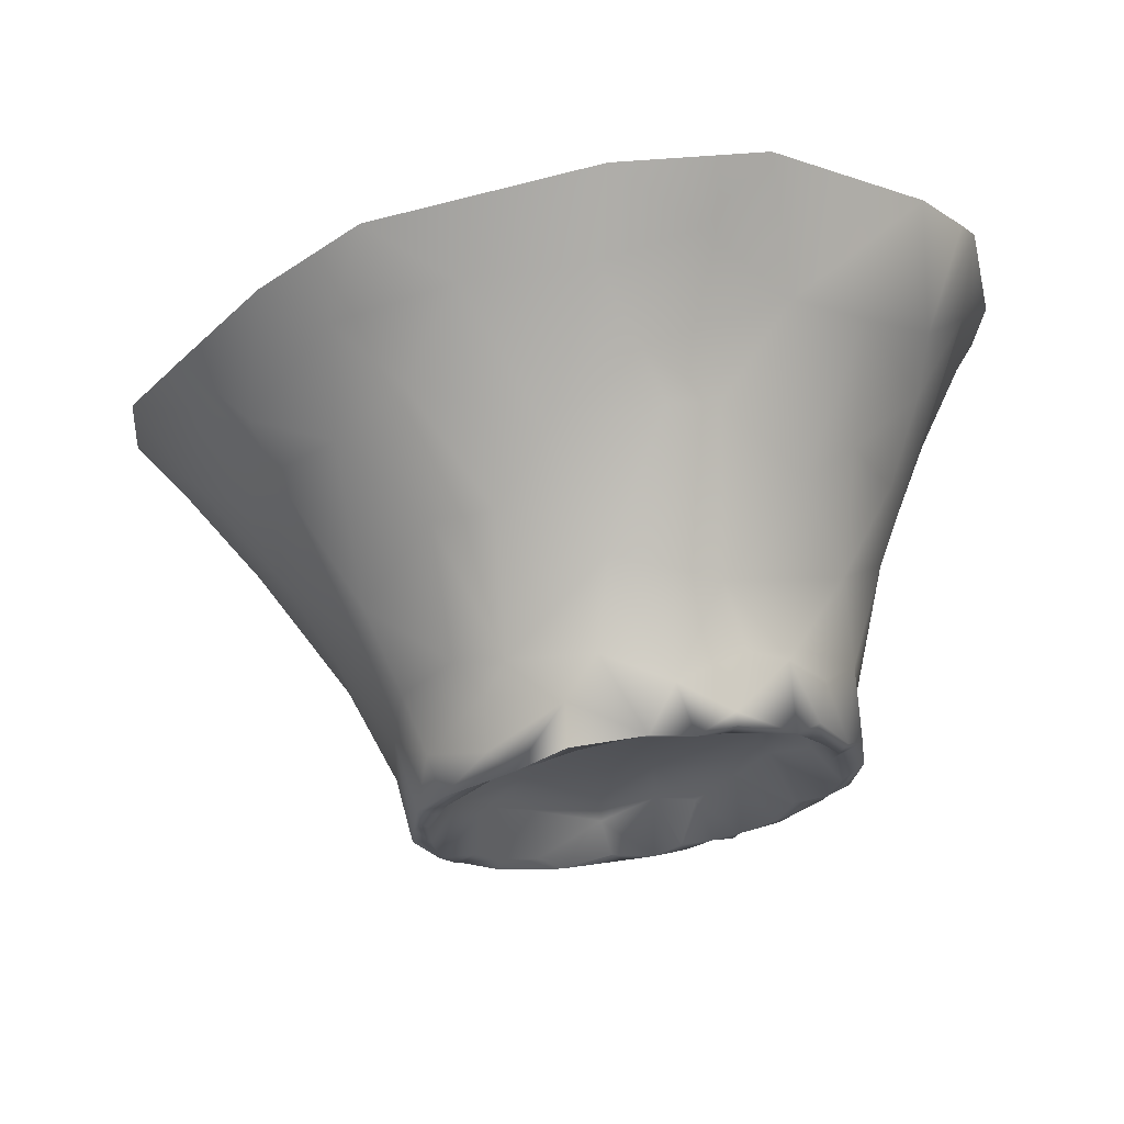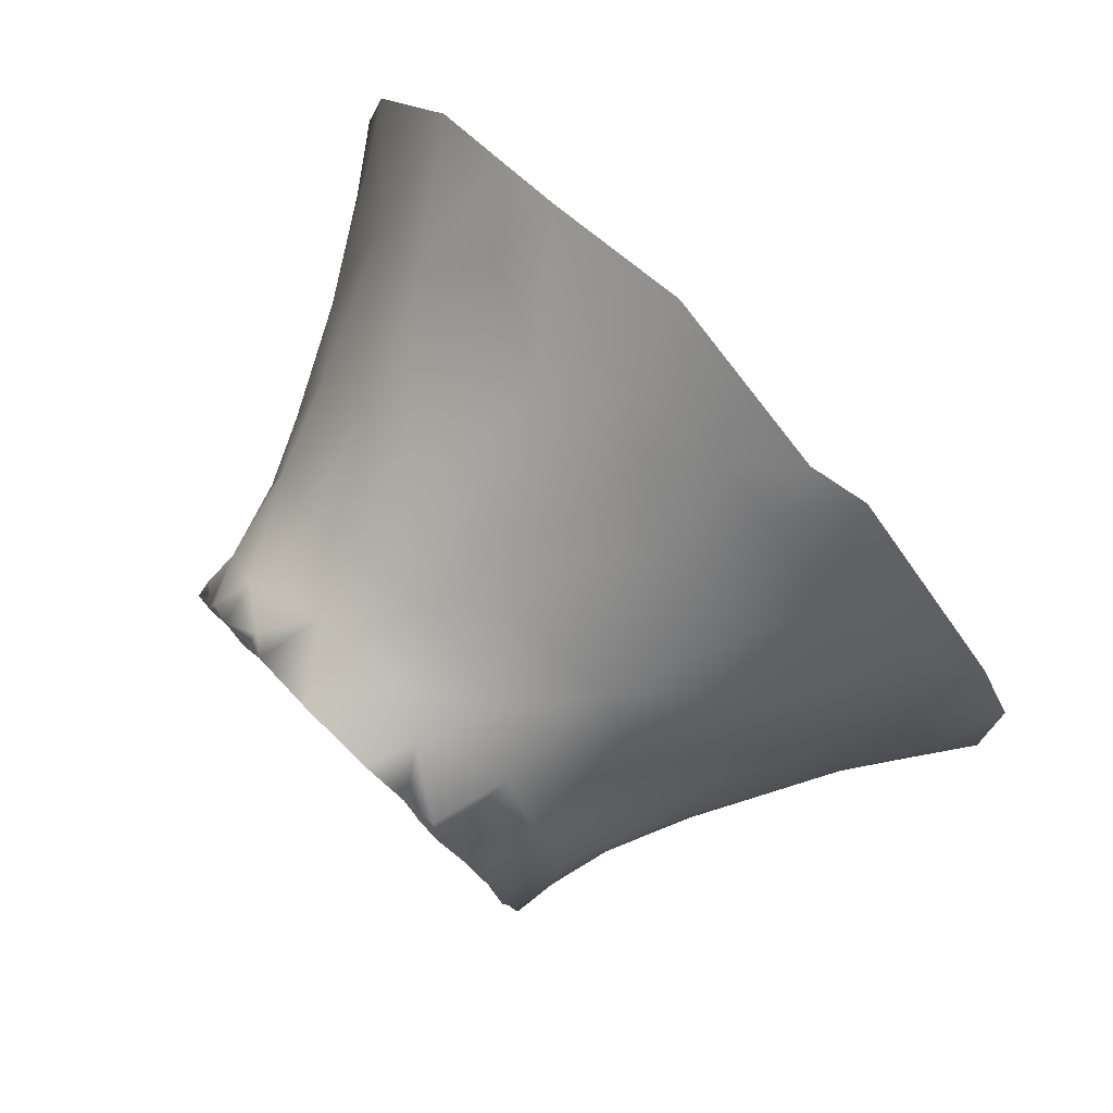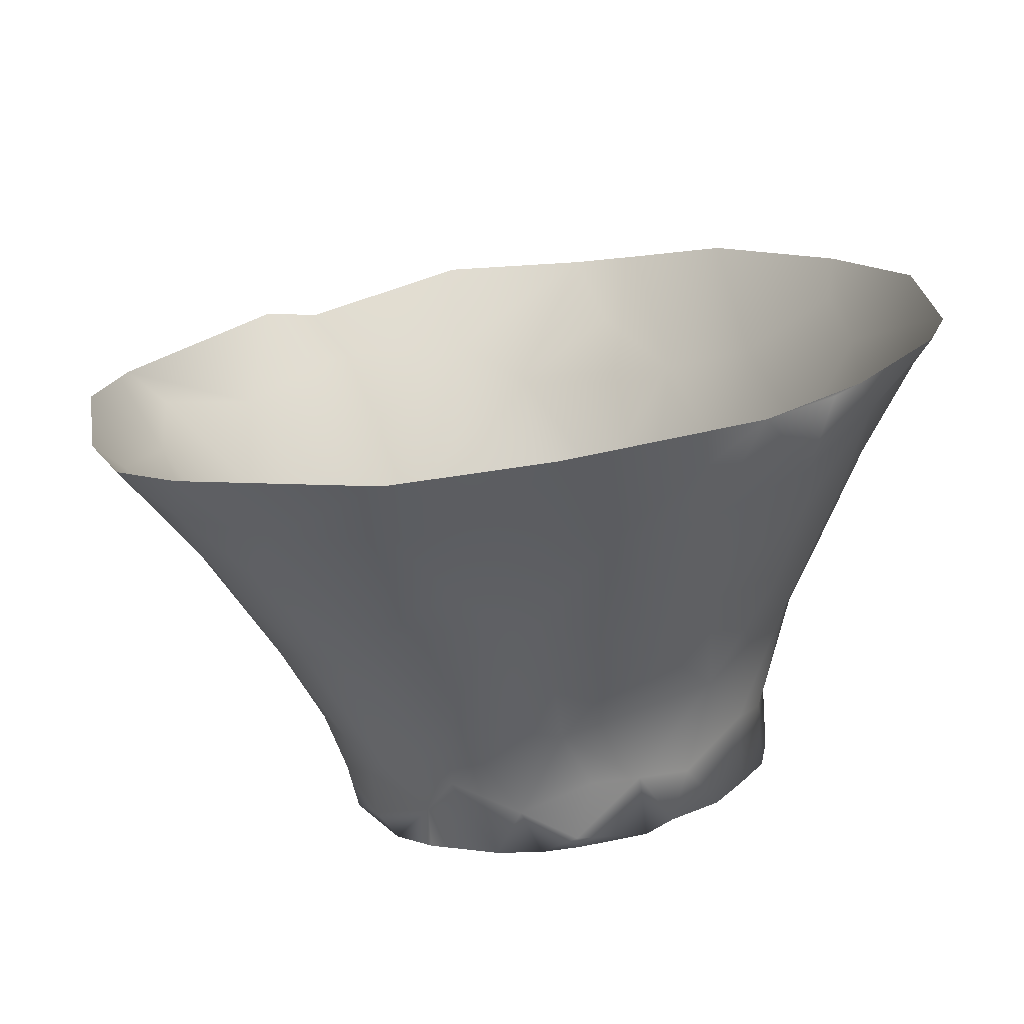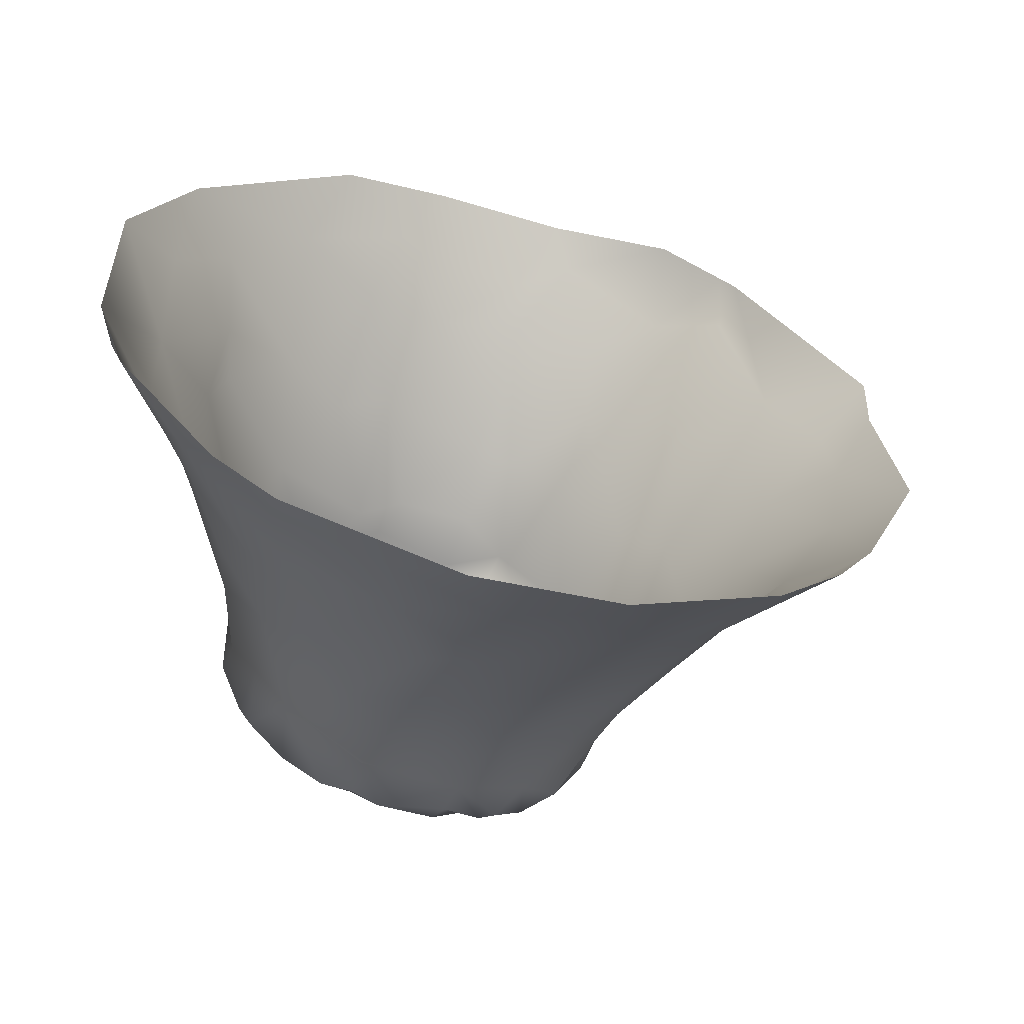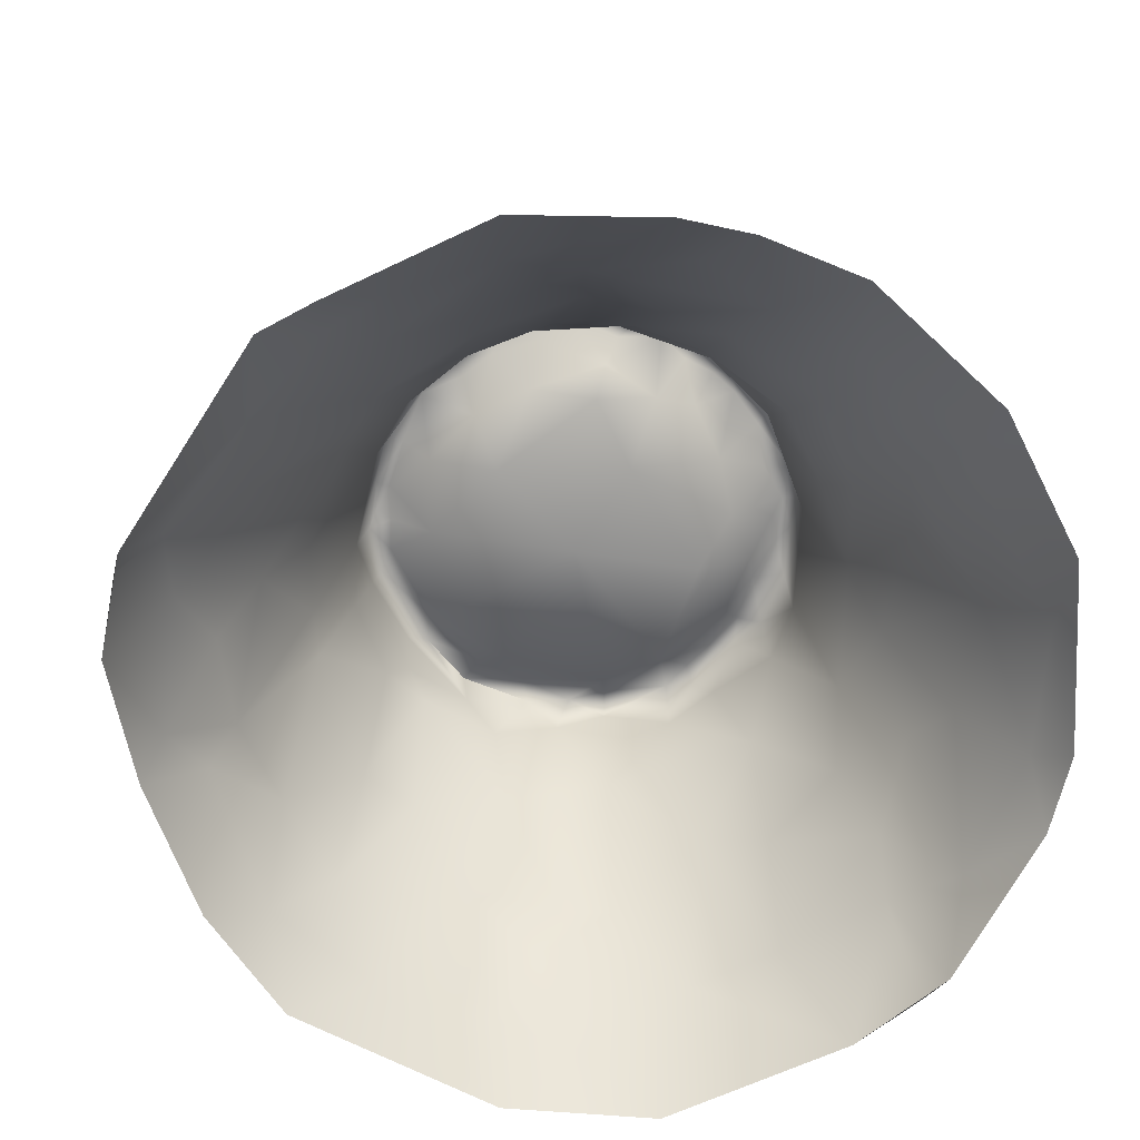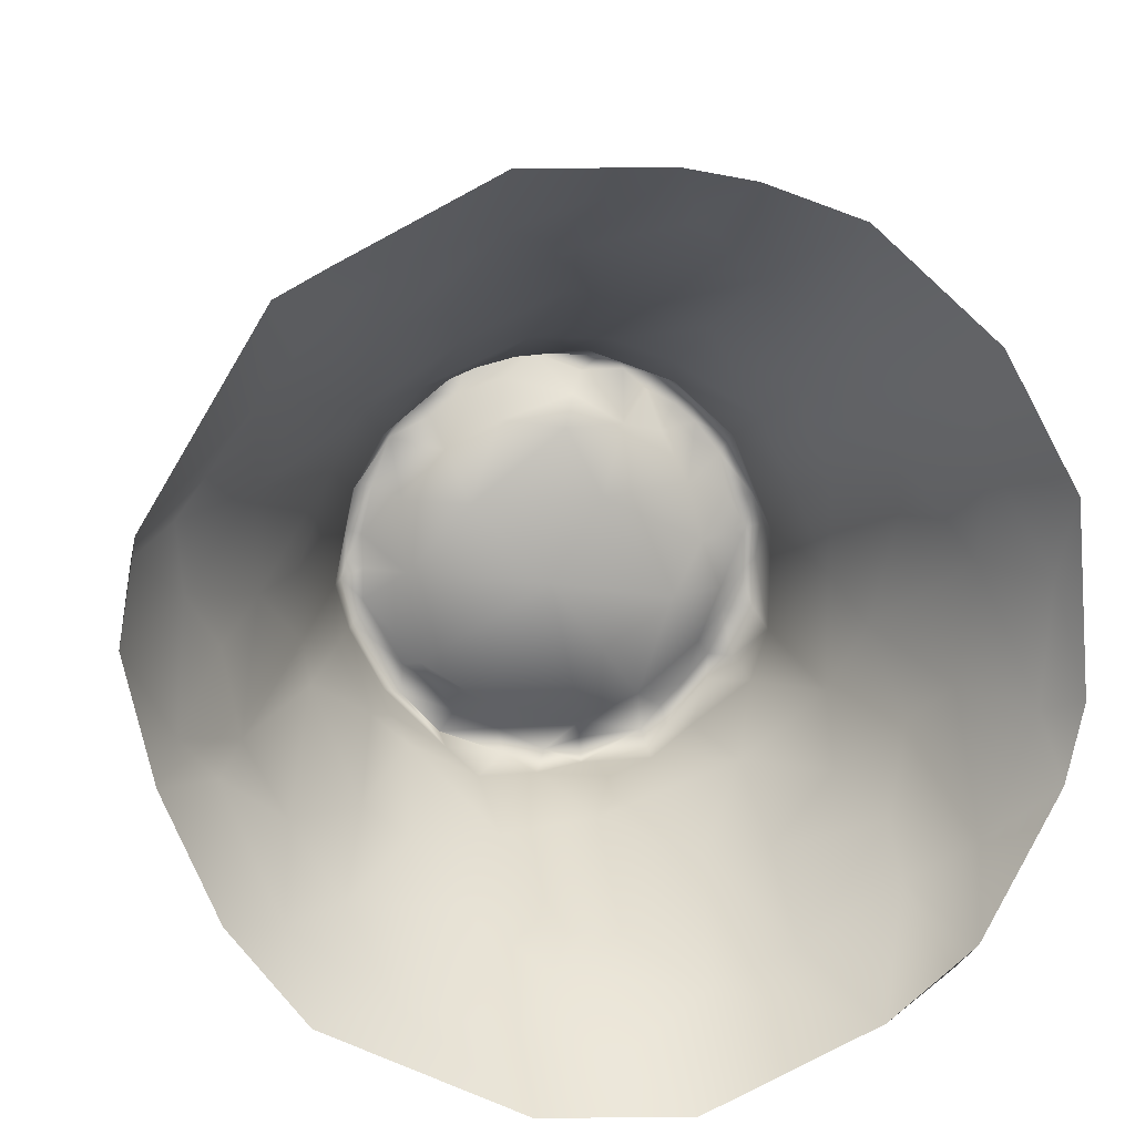
<metadata>
{"format":"obj","ext":"obj","renderer":"f3d","projection":"perspective","resolution":1024,"background":"white","views":[{"elev":-8.7,"azim":161.6,"up":"+Y"},{"elev":61.9,"azim":41.6,"up":"+Z"},{"elev":-58.7,"azim":-177.4,"up":"+Z"},{"elev":31.0,"azim":-69.2,"up":"+Y"},{"elev":35.7,"azim":173.8,"up":"+Z"},{"elev":26.5,"azim":167.1,"up":"+Z"}]}
</metadata>
<code>
g object
v -150.1 -147.2 -38.4
v 127.7 -141.7 -150
v -153.3 237.8 -279.6
v 55.1 86.28 258.6
v -80.5 58.2 -253
v 6.876 -93.64 77.7
v 25.62 -107.7 -252.1
v 103.3 -59.93 -207.8
v 291.3 110.7 55.9
v 128.1 -53.39 52.39
v 69.06 -176.4 5.384
v -187.9 -19.63 -85.67
v -112.6 -115.3 -52.55
v -148.9 -60.1 17.41
v -288.7 198.3 -81.7
v 74.88 172.5 -298.2
v -146 -102.5 -189.9
v 177.2 -41.71 -53.66
v -158.1 115.2 218.4
v 174.7 106.8 -223.3
v -169 67.63 -191.4
v 76.37 227.2 -323
v 91.5 -118.9 -102.8
v -60.57 -172 27.27
v -115.6 -89.16 -166.4
v -240.2 139.7 139.6
v 0.077 23.97 183.6
v -76.64 -103.2 -243
v 128 -159 -84.66
v -35.37 -145.5 11.2
v 291.6 138.5 -102.9
v 231.5 67.22 -115.8
v 75.5 -23.02 125.1
v -167.8 -125.3 -121.4
v 210.5 196.2 -254.2
v -115.2 41.35 158.7
v -207 47.79 34.21
v 7.689 -74.15 -252.1
v -122.3 1.079 -216.1
v -13.4 -178.7 31.97
v 50.76 3.395 -251.2
v -27.25 -82.76 -218.1
v -246.2 104.9 -23.73
v -117.7 160.5 -265.7
v -214.5 233.4 -231.5
v 262.5 76.87 -3.157
v -126.9 -157.5 -10.69
v -93.91 -89.24 52.72
v 200.5 87.65 189.1
v 43.55 -91.77 -197.6
v -7.648 -95.34 -110.9
v 96.66 -128.3 -204.7
v -144.3 -51.97 -182.8
v 104.6 -123.2 2.816
v -138.9 -111.6 -154.8
v -129 -110.3 -189.6
v -12.76 96.83 -278.8
v 148.5 -75.37 -131.2
v 210.1 53.29 107.6
v -209.5 92.4 -144
v -22.39 -9.935 -255.4
v -56.51 162.3 -290.1
v -175.4 68.56 130.4
v -134.9 -101.6 -131.4
v 90.12 -139.1 -54.86
v 92.33 -174.5 -22.2
v 79.88 -102 45.12
v -147.4 -135.2 -73.54
v 127 -123.3 -36.93
v -228.7 188.9 -183.8
v -48.66 -92.32 72.55
v -170 -123.4 -94.89
v -169.4 -95.06 -86.03
v -73.08 -56.78 -240.6
v -30.81 -100.6 -257.8
v 62.9 -171 -7.116
v 110.8 -115.7 -192.9
v -185.8 -14.62 -14.16
v 150 25.81 -200.6
v -68.74 -129.6 -8.29
v -128.1 -154.2 -22.6
v -197.3 233.9 -247.1
v 29.89 -107.9 -230.9
v 94.99 -126.9 -180.2
v 119.5 -145.7 -134.7
v -100.6 -164.6 13.22
v 93.46 76.98 -258
v 52.06 44.36 204.7
v -4.998 -107.5 -253.2
v 306.9 127.3 -10.89
v 207.8 20.54 36.37
v 161.1 54.1 166.9
v 58.03 -139.4 -20.17
v 275.1 110.5 -85.53
v -46.36 91.01 253.3
v -120.5 -102.8 -93.15
v 174.9 -20 -130.3
v -285.7 168.2 47.44
v 205.2 78.14 -173.7
v 118.9 -165 -49.52
v -72.17 -161.8 31.69
v 53.99 -56.97 -239.4
v -27.6 242.7 -328.6
v 152.8 161.7 -267.3
v -4.503 -24.38 137.1
v -100.4 -25.62 101.9
v -68.9 -82.21 -200.8
v -177.1 20.06 -156.3
v -107.1 -135.1 18
v -42.63 -133.3 48.77
v -108.4 -106.3 -210.2
v -127.2 -105.4 -208.3
v -246 114.5 51.77
v 123.2 9.772 134.5
v -184.9 166.3 -219.8
v -113 -158.7 -8.437
v 209.7 7.996 -43.86
v -145.9 -117.2 -19.68
v 44.17 -121.7 -56.18
v -30.67 -104 -244.7
v 129.4 -58.76 -179.7
v 21.69 -136 47.09
v -160.6 -65.72 -150.6
v 117.4 30.09 -228.8
v 12.36 195.7 -312.2
v 53.16 -150.2 28.25
v 85.44 -106.3 -169.2
v -161.6 -131.7 -99.75
v -156.9 -123.4 -132
v -201.7 29.6 -103.3
v 128.2 -156.4 -105.2
v -267.9 175 -98.39
v 106.7 -165.1 -54.11
v -121.7 82.18 -237.7
v 75.12 -104.1 -186.3
v 149.7 -60.95 8.046
v -77.64 -169.6 17.18
v -93.05 -161.5 2.756
v 9.608 -172.3 17.18
v -27.14 -130.9 -7.91
v 18.3 -140.1 -1.51
v 144.9 -102.4 -98.48
v 164 78.03 203.1
v -149 -137.9 -29.32
v -173.1 -54.32 -38.1
v -57.08 -34.76 116.4
v -40.9 -53.2 -249.4
v -158.6 -7.528 59.69
v -277.6 158.8 -11.05
v -94.54 -95.45 -238.3
v -105.8 -66.48 -222.3
v -45.95 -169 19.03
v 294.9 112.8 41.79
v 71.78 -85.84 -229.6
v -273.3 211 -134.1
v 41.64 125.8 -285.7
v 178 -30.97 -102
v -167.1 -133.6 -75.73
v -67.18 61.12 207.8
v -233.7 114.4 -108.7
v -162.7 -113.7 -155.6
v 59.92 -63.39 91.06
v 78.37 -176.5 -6.706
v 87.04 -172.4 -6.097
v -96.58 -91.8 -130.8
v -29.33 -92.18 -258.9
v 41.8 -174 7.484
v 37.05 -180.1 21.22
v -187.4 129.2 -197.9
v -214.7 44.33 -13.07
v 259 167.3 -190.2
v -144.7 -146.7 -46.05
v 218.3 143.6 -211.1
v -49.74 -111.7 -55.24
v -93.46 98.71 243.3
v -120.2 -156.6 0.294
v 122.6 50.78 189.2
v 180.3 23.17 95.65
v 117.4 -157.4 -87.71
v 134.4 -148.5 -116.9
v 134.6 -114.1 -140.6
v 59.92 -115.1 -216.9
v 71.31 -115.1 -232.7
v -92.21 -104.7 -225.8
v 239.9 54.32 -55.11
v 250.1 98.81 -125.3
v 112.2 -79.68 -194.3
v 265.4 86.3 51.88
v 22.89 93.48 -278.5
v 118.2 -149.9 -111.3
v -234.2 121.9 109.7
v -96.6 -131.2 -17.1
f 137 101 86
f 108 39 53
f 145 73 118
f 34 128 72
f 103 62 3
f 33 88 27
f 133 29 100
f 102 7 38
f 93 65 66
f 77 52 154
f 91 136 117
f 2 52 77
f 67 126 54
f 91 10 136
f 122 110 40
f 2 84 52
f 70 45 115
f 55 129 161
f 137 86 138
f 67 162 6
f 63 37 148
f 12 78 170
f 20 124 87
f 104 87 16
f 61 74 39
f 56 25 55
f 79 20 99
f 163 76 66
f 106 48 71
f 63 36 19
f 94 46 185
f 5 61 39
f 70 115 169
f 104 22 35
f 125 156 62
f 172 1 158
f 131 179 190
f 110 6 71
f 137 30 152
f 42 51 107
f 83 42 89
f 113 43 37
f 95 27 88
f 106 14 48
f 150 151 74
f 89 120 75
f 181 142 180
f 69 136 54
f 80 174 140
f 40 30 139
f 142 157 18
f 153 9 188
f 173 99 20
f 10 91 178
f 6 162 105
f 123 34 73
f 17 56 55
f 20 87 104
f 94 186 31
f 159 36 27
f 19 26 63
f 98 15 149
f 14 148 78
f 61 41 38
f 89 38 7
f 21 134 39
f 108 21 39
f 126 67 122
f 152 40 24
f 61 57 189
f 187 154 8
f 107 28 42
f 51 42 50
f 160 60 130
f 170 43 130
f 134 21 169
f 57 5 62
f 3 44 115
f 9 49 59
f 157 117 18
f 118 176 109
f 1 172 81
f 109 48 14
f 6 105 146
f 92 177 114
f 139 167 168
f 182 50 83
f 127 51 50
f 174 96 165
f 154 102 8
f 180 85 2
f 74 151 39
f 161 34 123
f 10 33 162
f 69 54 66
f 64 128 129
f 64 55 25
f 111 107 25
f 112 56 17
f 156 87 189
f 44 62 5
f 69 142 18
f 8 41 124
f 49 92 59
f 9 59 188
f 155 45 70
f 108 60 21
f 57 61 5
f 74 166 28
f 103 125 62
f 3 62 44
f 148 14 106
f 113 191 26
f 25 107 165
f 68 128 96
f 23 179 65
f 23 65 119
f 164 11 163
f 69 100 29
f 10 67 54
f 126 168 11
f 158 68 172
f 128 64 96
f 136 10 54
f 131 180 29
f 160 70 60
f 45 82 115
f 146 71 6
f 48 109 110
f 158 144 118
f 108 123 12
f 158 1 144
f 72 73 34
f 38 147 61
f 28 184 150
f 83 89 7
f 166 74 147
f 93 119 65
f 66 76 93
f 58 142 181
f 121 187 8
f 12 73 145
f 43 170 37
f 97 79 99
f 97 121 79
f 192 174 80
f 81 192 116
f 192 81 13
f 47 144 81
f 45 3 82
f 115 82 3
f 83 183 182
f 42 83 50
f 127 135 84
f 127 84 85
f 84 2 85
f 127 85 23
f 109 86 101
f 47 81 116
f 79 124 20
f 41 61 189
f 143 4 177
f 4 95 88
f 75 166 89
f 120 89 42
f 94 90 46
f 188 91 46
f 59 92 178
f 88 33 114
f 143 92 49
f 30 80 140
f 11 167 76
f 186 94 32
f 31 90 94
f 19 36 175
f 68 96 13
f 64 25 165
f 58 181 121
f 117 157 32
f 63 191 37
f 32 97 99
f 186 99 173
f 66 100 69
f 66 65 133
f 24 40 110
f 109 101 110
f 41 8 102
f 41 102 38
f 22 16 125
f 35 173 104
f 22 104 16
f 27 105 33
f 27 36 146
f 36 63 148
f 27 146 105
f 165 107 51
f 25 56 111
f 123 108 53
f 12 130 108
f 118 109 14
f 176 116 86
f 48 110 71
f 101 24 110
f 112 111 56
f 28 107 184
f 111 112 150
f 17 53 112
f 98 113 26
f 98 149 113
f 33 10 114
f 92 114 178
f 134 169 44
f 169 60 70
f 86 109 176
f 137 138 80
f 185 117 32
f 46 91 117
f 145 118 14
f 144 47 118
f 141 140 119
f 51 23 119
f 28 75 120
f 28 120 42
f 8 79 121
f 58 121 97
f 6 110 122
f 6 122 67
f 73 12 123
f 17 123 53
f 79 8 124
f 87 124 41
f 16 156 125
f 22 125 103
f 40 168 122
f 11 164 126
f 23 51 127
f 135 127 50
f 158 128 68
f 34 129 128
f 34 161 129
f 64 129 55
f 60 108 130
f 160 130 43
f 180 131 190
f 29 179 131
f 149 132 43
f 155 70 132
f 65 179 133
f 66 133 100
f 5 39 134
f 5 134 44
f 7 183 83
f 52 84 135
f 18 117 136
f 18 136 69
f 24 101 137
f 30 137 80
f 116 192 138
f 116 138 86
f 140 141 30
f 141 93 167
f 119 140 174
f 119 93 141
f 139 30 141
f 76 167 93
f 69 29 142
f 157 142 58
f 4 88 177
f 73 158 118
f 1 81 144
f 78 12 145
f 78 145 14
f 106 71 146
f 106 146 36
f 74 61 147
f 89 166 38
f 36 148 106
f 37 78 148
f 43 113 149
f 132 149 15
f 112 53 151
f 28 150 74
f 53 39 151
f 112 151 150
f 30 40 152
f 137 152 24
f 90 9 153
f 90 153 46
f 7 102 154
f 182 183 52
f 15 155 132
f 16 87 156
f 62 156 57
f 97 32 157
f 97 157 58
f 72 128 158
f 72 158 73
f 175 36 159
f 95 159 27
f 132 70 160
f 132 160 43
f 17 161 123
f 17 55 161
f 33 105 162
f 10 162 67
f 66 54 164
f 76 163 11
f 66 164 163
f 54 126 164
f 96 64 165
f 174 165 51
f 75 28 166
f 38 166 147
f 11 168 167
f 141 167 139
f 40 139 168
f 122 168 126
f 60 169 21
f 115 44 169
f 12 170 130
f 78 37 170
f 35 171 173
f 13 172 68
f 13 81 172
f 20 104 173
f 186 173 171
f 13 96 174
f 119 174 51
f 95 175 159
f 47 176 118
f 47 116 176
f 88 114 177
f 143 177 92
f 114 10 178
f 59 178 91
f 29 133 179
f 190 179 23
f 142 29 180
f 181 180 2
f 77 181 2
f 77 187 181
f 135 182 52
f 135 50 182
f 154 52 183
f 154 183 7
f 111 184 107
f 111 150 184
f 46 117 185
f 94 185 32
f 171 31 186
f 99 186 32
f 121 181 187
f 154 187 77
f 46 153 188
f 91 188 59
f 87 41 189
f 156 189 57
f 85 180 190
f 85 190 23
f 63 26 191
f 37 191 113
f 80 138 192
f 174 192 13

</code>
